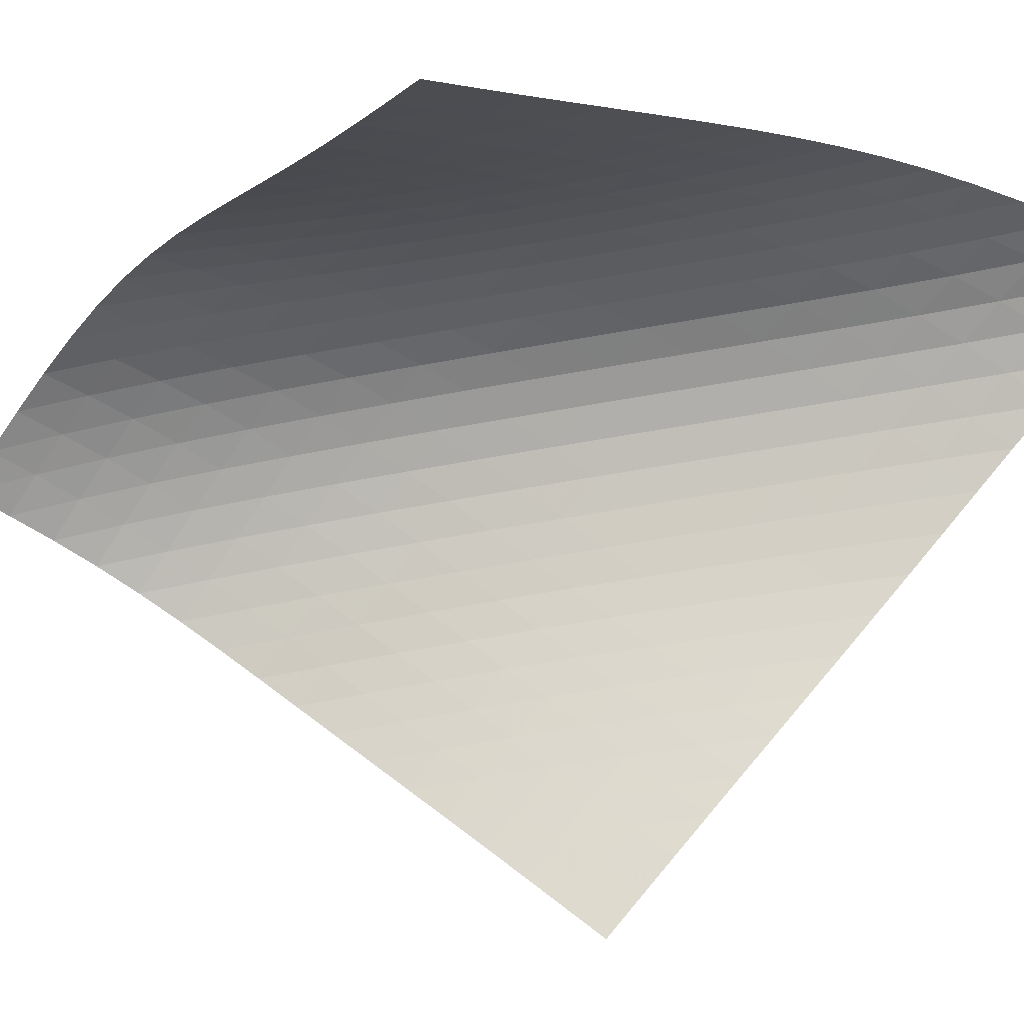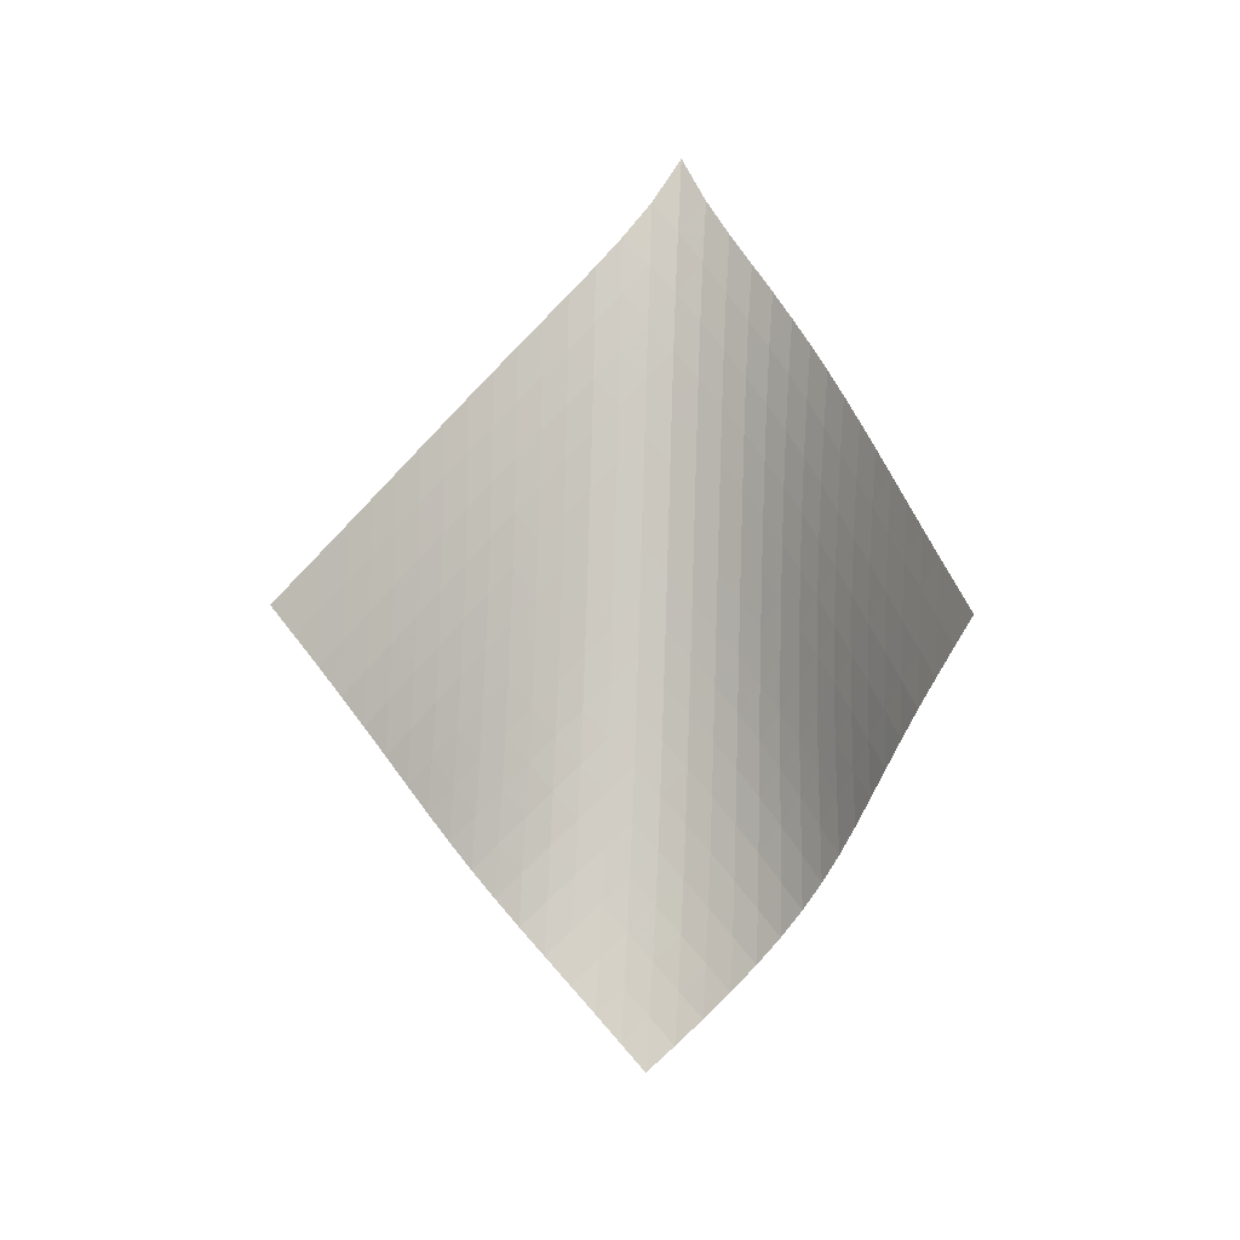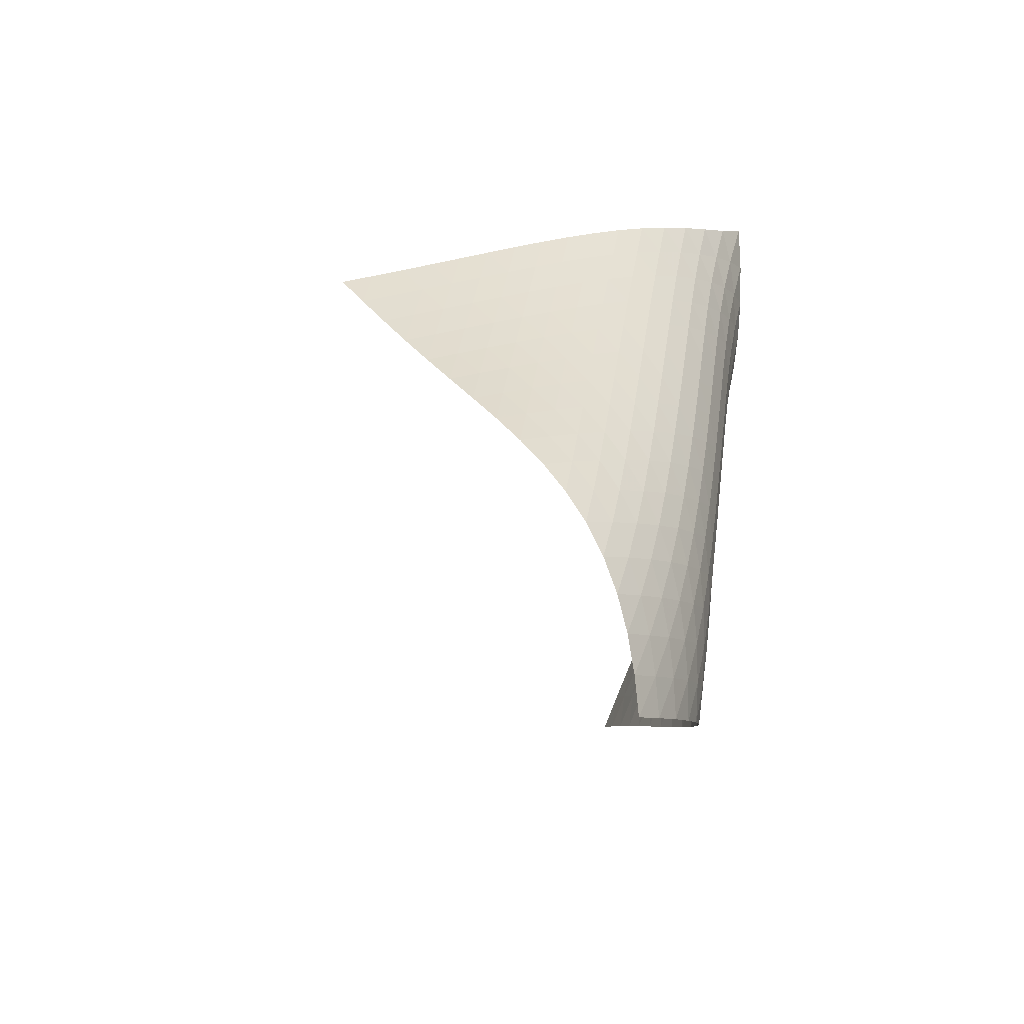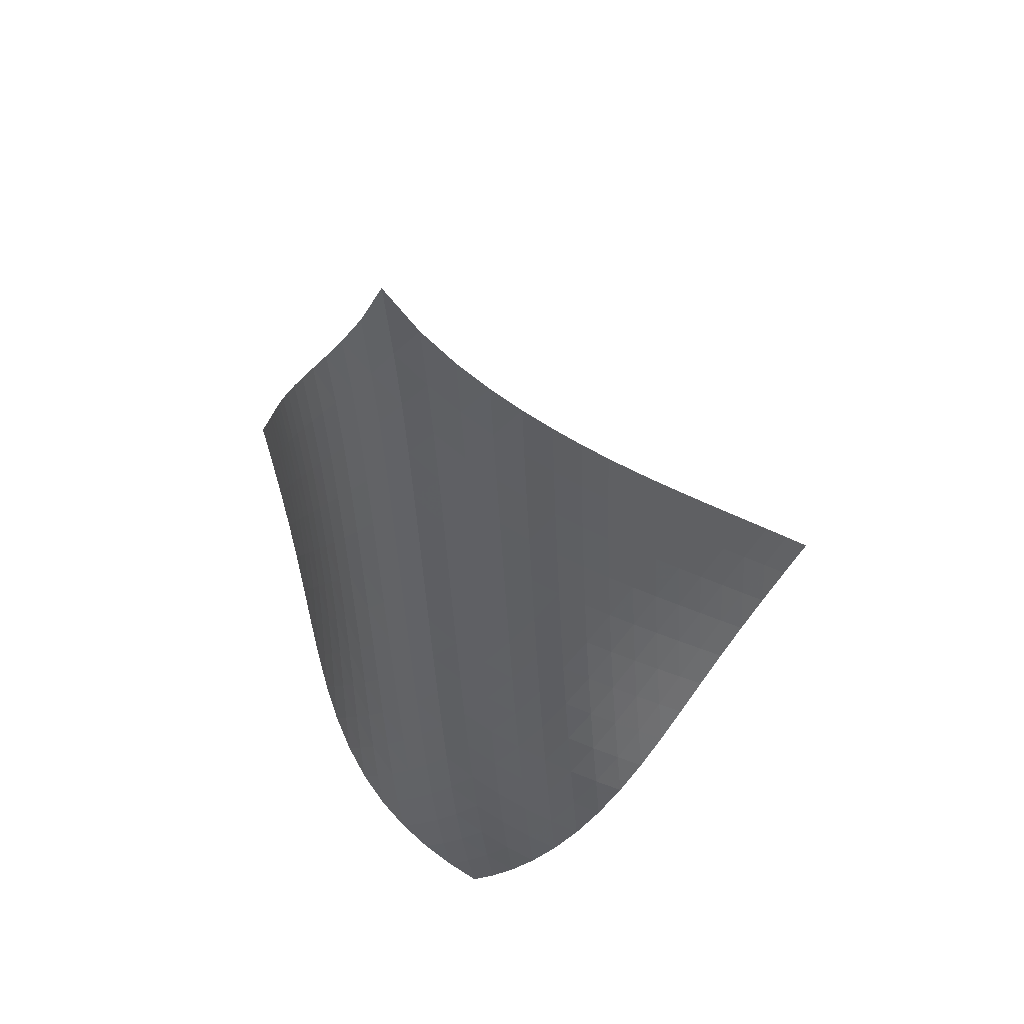
<metadata>
{"format":"obj","ext":"obj","renderer":"f3d","projection":"perspective","resolution":1024,"background":"white","views":[{"elev":-19.5,"azim":105.9,"up":"+Z"},{"elev":4.1,"azim":146.4,"up":"+Y"},{"elev":-59.0,"azim":-108.6,"up":"+Y"},{"elev":35.9,"azim":-24.6,"up":"+Y"}]}
</metadata>
<code>
v -6.49 -0.04262 6.49
v 3.675 -9.378 5.981
v -5.981 -9.378 -3.675
v -3.615 -19.22 3.615
v -6.098 -8.872 -3.049
v -6.219 -8.364 -2.422
v -6.344 -7.856 -1.793
v -6.472 -7.346 -1.163
v -6.599 -6.834 -0.5326
v -6.723 -6.317 0.09972
v -6.838 -5.796 0.7341
v -6.939 -5.267 1.371
v -7.019 -4.729 2.011
v -7.07 -4.179 2.653
v -7.087 -3.614 3.297
v -7.062 -3.029 3.941
v -6.99 -2.414 4.583
v -6.868 -1.751 5.22
v -6.697 -0.9959 5.855
v -5.855 -0.9959 6.697
v -5.22 -1.751 6.868
v -4.583 -2.414 6.99
v -3.941 -3.029 7.062
v -3.297 -3.614 7.087
v -2.653 -4.179 7.07
v -2.011 -4.729 7.019
v -1.371 -5.267 6.939
v -0.7341 -5.796 6.838
v -0.09972 -6.317 6.723
v 0.5326 -6.834 6.599
v 1.163 -7.346 6.472
v 1.793 -7.856 6.344
v 2.422 -8.364 6.219
v 3.049 -8.872 6.098
v 3.163 -10.01 5.968
v 2.65 -10.64 5.962
v 2.139 -11.27 5.97
v 1.63 -11.91 5.993
v 1.122 -12.54 6.029
v 0.6163 -13.18 6.07
v 0.1103 -13.82 6.103
v -0.3958 -14.45 6.11
v -0.8998 -15.08 6.069
v -1.395 -15.71 5.961
v -1.869 -16.34 5.768
v -2.31 -16.95 5.484
v -2.706 -17.55 5.112
v -3.052 -18.12 4.666
v -3.352 -18.68 4.162
v -4.162 -18.68 3.352
v -4.666 -18.12 3.052
v -5.112 -17.55 2.706
v -5.484 -16.95 2.31
v -5.768 -16.34 1.869
v -5.961 -15.71 1.395
v -6.069 -15.08 0.8998
v -6.11 -14.45 0.3958
v -6.103 -13.82 -0.1103
v -6.07 -13.18 -0.6163
v -6.029 -12.54 -1.122
v -5.993 -11.91 -1.63
v -5.97 -11.27 -2.139
v -5.962 -10.64 -2.65
v -5.968 -10.01 -3.163
v -6.199 -1.659 6.199
v -6.461 -2.348 5.642
v -6.659 -3 5.05
v -6.796 -3.619 4.436
v -6.876 -4.212 3.807
v -6.904 -4.784 3.171
v -6.889 -5.339 2.532
v -6.839 -5.882 1.892
v -6.761 -6.415 1.254
v -6.664 -6.94 0.6185
v -6.555 -7.459 -0.01548
v -6.438 -7.974 -0.6478
v -6.319 -8.485 -1.279
v -6.2 -8.995 -1.908
v -6.083 -9.502 -2.536
v -5.642 -2.348 6.461
v -5.994 -2.981 5.994
v -6.276 -3.612 5.469
v -6.489 -4.226 4.898
v -6.633 -4.82 4.296
v -6.715 -5.395 3.675
v -6.743 -5.955 3.044
v -6.727 -6.501 2.408
v -6.676 -7.037 1.771
v -6.6 -7.565 1.135
v -6.507 -8.086 0.5006
v -6.404 -8.603 -0.1326
v -6.295 -9.115 -0.7643
v -6.185 -9.626 -1.395
v -6.074 -10.13 -2.023
v -5.05 -3 6.659
v -5.469 -3.612 6.276
v -5.83 -4.23 5.83
v -6.124 -4.84 5.321
v -6.344 -5.434 4.76
v -6.492 -6.012 4.165
v -6.574 -6.575 3.548
v -6.601 -7.124 2.919
v -6.583 -7.663 2.285
v -6.532 -8.193 1.65
v -6.46 -8.716 1.015
v -6.373 -9.233 0.3814
v -6.277 -9.747 -0.2509
v -6.178 -10.26 -0.8819
v -6.076 -10.77 -1.511
v -4.436 -3.619 6.796
v -4.898 -4.226 6.489
v -5.321 -4.84 6.124
v -5.689 -5.449 5.689
v -5.99 -6.046 5.187
v -6.214 -6.628 4.632
v -6.363 -7.196 4.038
v -6.445 -7.749 3.423
v -6.472 -8.291 2.795
v -6.456 -8.823 2.162
v -6.409 -9.347 1.528
v -6.343 -9.866 0.8942
v -6.265 -10.38 0.2612
v -6.18 -10.89 -0.3706
v -6.09 -11.4 -1.001
v -3.807 -4.212 6.876
v -4.296 -4.82 6.633
v -4.76 -5.434 6.344
v -5.187 -6.046 5.99
v -5.56 -6.649 5.56
v -5.863 -7.238 5.061
v -6.089 -7.812 4.506
v -6.24 -8.372 3.914
v -6.324 -8.918 3.299
v -6.354 -9.453 2.672
v -6.344 -9.98 2.04
v -6.307 -10.5 1.406
v -6.253 -11.02 0.7725
v -6.187 -11.53 0.1396
v -6.113 -12.04 -0.4923
v -3.171 -4.784 6.904
v -3.675 -5.395 6.715
v -4.165 -6.012 6.492
v -4.632 -6.628 6.214
v -5.061 -7.238 5.863
v -5.434 -7.837 5.434
v -5.739 -8.42 4.935
v -5.966 -8.988 4.381
v -6.12 -9.541 3.789
v -6.209 -10.08 3.175
v -6.247 -10.61 2.548
v -6.249 -11.13 1.917
v -6.227 -11.65 1.283
v -6.188 -12.16 0.6493
v -6.136 -12.67 0.01579
v -2.532 -5.339 6.889
v -3.044 -5.955 6.743
v -3.548 -6.575 6.574
v -4.038 -7.196 6.363
v -4.506 -7.812 6.089
v -4.935 -8.42 5.739
v -5.309 -9.015 5.309
v -5.613 -9.594 4.809
v -5.842 -10.16 4.254
v -6.001 -10.71 3.663
v -6.099 -11.24 3.049
v -6.152 -11.77 2.424
v -6.171 -12.29 1.793
v -6.167 -12.8 1.159
v -6.145 -13.31 0.524
v -1.892 -5.882 6.839
v -2.408 -6.501 6.727
v -2.919 -7.124 6.601
v -3.423 -7.749 6.445
v -3.914 -8.372 6.24
v -4.381 -8.988 5.966
v -4.809 -9.594 5.613
v -5.18 -10.19 5.18
v -5.483 -10.76 4.678
v -5.716 -11.32 4.124
v -5.882 -11.86 3.533
v -5.994 -12.4 2.921
v -6.065 -12.92 2.297
v -6.105 -13.43 1.666
v -6.12 -13.94 1.032
v -1.254 -6.415 6.761
v -1.771 -7.037 6.676
v -2.285 -7.663 6.583
v -2.795 -8.291 6.472
v -3.299 -8.918 6.324
v -3.789 -9.541 6.12
v -4.254 -10.16 5.842
v -4.678 -10.76 5.483
v -5.046 -11.35 5.046
v -5.348 -11.92 4.542
v -5.585 -12.48 3.987
v -5.762 -13.02 3.398
v -5.891 -13.55 2.789
v -5.982 -14.07 2.166
v -6.042 -14.58 1.535
v -0.6185 -6.94 6.664
v -1.135 -7.565 6.6
v -1.65 -8.193 6.532
v -2.162 -8.823 6.456
v -2.672 -9.453 6.354
v -3.175 -10.08 6.209
v -3.663 -10.71 6.001
v -4.124 -11.32 5.716
v -4.542 -11.92 5.348
v -4.904 -12.51 4.904
v -5.205 -13.08 4.397
v -5.446 -13.63 3.842
v -5.635 -14.17 3.255
v -5.78 -14.69 2.647
v -5.889 -15.21 2.026
v 0.01548 -7.459 6.555
v -0.5006 -8.086 6.507
v -1.015 -8.716 6.46
v -1.528 -9.347 6.409
v -2.04 -9.98 6.344
v -2.548 -10.61 6.247
v -3.049 -11.24 6.099
v -3.533 -11.86 5.882
v -3.987 -12.48 5.585
v -4.397 -13.08 5.205
v -4.752 -13.66 4.752
v -5.05 -14.23 4.24
v -5.294 -14.77 3.684
v -5.492 -15.31 3.098
v -5.649 -15.83 2.491
v 0.6478 -7.974 6.438
v 0.1326 -8.603 6.404
v -0.3814 -9.233 6.373
v -0.8942 -9.866 6.343
v -1.406 -10.5 6.307
v -1.917 -11.13 6.249
v -2.424 -11.77 6.152
v -2.921 -12.4 5.994
v -3.398 -13.02 5.762
v -3.842 -13.63 5.446
v -4.24 -14.23 5.05
v -4.584 -14.8 4.584
v -4.876 -15.36 4.064
v -5.119 -15.91 3.505
v -5.321 -16.44 2.918
v 1.279 -8.485 6.319
v 0.7643 -9.115 6.295
v 0.2509 -9.747 6.277
v -0.2612 -10.38 6.265
v -0.7725 -11.02 6.253
v -1.283 -11.65 6.227
v -1.793 -12.29 6.171
v -2.297 -12.92 6.065
v -2.789 -13.55 5.891
v -3.255 -14.17 5.635
v -3.684 -14.77 5.294
v -4.064 -15.36 4.876
v -4.393 -15.94 4.393
v -4.673 -16.49 3.863
v -4.911 -17.03 3.297
v 1.908 -8.995 6.2
v 1.395 -9.626 6.185
v 0.8819 -10.26 6.178
v 0.3706 -10.89 6.18
v -0.1396 -11.53 6.187
v -0.6493 -12.16 6.188
v -1.159 -12.8 6.167
v -1.666 -13.43 6.105
v -2.166 -14.07 5.982
v -2.647 -14.69 5.78
v -3.098 -15.31 5.492
v -3.505 -15.91 5.119
v -3.863 -16.49 4.673
v -4.171 -17.05 4.171
v -4.436 -17.6 3.626
v 2.536 -9.502 6.083
v 2.023 -10.13 6.074
v 1.511 -10.77 6.076
v 1.001 -11.4 6.09
v 0.4923 -12.04 6.113
v -0.01579 -12.67 6.136
v -0.524 -13.31 6.145
v -1.032 -13.94 6.12
v -1.535 -14.58 6.042
v -2.026 -15.21 5.889
v -2.491 -15.83 5.649
v -2.918 -16.44 5.321
v -3.297 -17.03 4.911
v -3.626 -17.6 4.436
v -3.91 -18.15 3.91
f 289 49 4
f 289 4 50
f 5 79 64
f 5 64 3
f 79 94 63
f 79 63 64
f 94 109 62
f 94 62 63
f 109 124 61
f 109 61 62
f 124 139 60
f 124 60 61
f 139 154 59
f 139 59 60
f 154 169 58
f 154 58 59
f 169 184 57
f 169 57 58
f 184 199 56
f 184 56 57
f 199 214 55
f 199 55 56
f 214 229 54
f 214 54 55
f 229 244 53
f 229 53 54
f 244 259 52
f 244 52 53
f 259 274 51
f 259 51 52
f 274 289 50
f 274 50 51
f 1 20 65
f 1 65 19
f 19 65 66
f 19 66 18
f 18 66 67
f 18 67 17
f 17 67 68
f 17 68 16
f 16 68 69
f 16 69 15
f 15 69 70
f 15 70 14
f 14 70 71
f 14 71 13
f 13 71 72
f 13 72 12
f 12 72 73
f 12 73 11
f 11 73 74
f 11 74 10
f 10 74 75
f 10 75 9
f 9 75 76
f 9 76 8
f 8 76 77
f 8 77 7
f 7 77 78
f 7 78 6
f 6 78 79
f 6 79 5
f 20 21 80
f 20 80 65
f 65 80 81
f 65 81 66
f 66 81 82
f 66 82 67
f 67 82 83
f 67 83 68
f 68 83 84
f 68 84 69
f 69 84 85
f 69 85 70
f 70 85 86
f 70 86 71
f 71 86 87
f 71 87 72
f 72 87 88
f 72 88 73
f 73 88 89
f 73 89 74
f 74 89 90
f 74 90 75
f 75 90 91
f 75 91 76
f 76 91 92
f 76 92 77
f 77 92 93
f 77 93 78
f 78 93 94
f 78 94 79
f 21 22 95
f 21 95 80
f 80 95 96
f 80 96 81
f 81 96 97
f 81 97 82
f 82 97 98
f 82 98 83
f 83 98 99
f 83 99 84
f 84 99 100
f 84 100 85
f 85 100 101
f 85 101 86
f 86 101 102
f 86 102 87
f 87 102 103
f 87 103 88
f 88 103 104
f 88 104 89
f 89 104 105
f 89 105 90
f 90 105 106
f 90 106 91
f 91 106 107
f 91 107 92
f 92 107 108
f 92 108 93
f 93 108 109
f 93 109 94
f 22 23 110
f 22 110 95
f 95 110 111
f 95 111 96
f 96 111 112
f 96 112 97
f 97 112 113
f 97 113 98
f 98 113 114
f 98 114 99
f 99 114 115
f 99 115 100
f 100 115 116
f 100 116 101
f 101 116 117
f 101 117 102
f 102 117 118
f 102 118 103
f 103 118 119
f 103 119 104
f 104 119 120
f 104 120 105
f 105 120 121
f 105 121 106
f 106 121 122
f 106 122 107
f 107 122 123
f 107 123 108
f 108 123 124
f 108 124 109
f 23 24 125
f 23 125 110
f 110 125 126
f 110 126 111
f 111 126 127
f 111 127 112
f 112 127 128
f 112 128 113
f 113 128 129
f 113 129 114
f 114 129 130
f 114 130 115
f 115 130 131
f 115 131 116
f 116 131 132
f 116 132 117
f 117 132 133
f 117 133 118
f 118 133 134
f 118 134 119
f 119 134 135
f 119 135 120
f 120 135 136
f 120 136 121
f 121 136 137
f 121 137 122
f 122 137 138
f 122 138 123
f 123 138 139
f 123 139 124
f 24 25 140
f 24 140 125
f 125 140 141
f 125 141 126
f 126 141 142
f 126 142 127
f 127 142 143
f 127 143 128
f 128 143 144
f 128 144 129
f 129 144 145
f 129 145 130
f 130 145 146
f 130 146 131
f 131 146 147
f 131 147 132
f 132 147 148
f 132 148 133
f 133 148 149
f 133 149 134
f 134 149 150
f 134 150 135
f 135 150 151
f 135 151 136
f 136 151 152
f 136 152 137
f 137 152 153
f 137 153 138
f 138 153 154
f 138 154 139
f 25 26 155
f 25 155 140
f 140 155 156
f 140 156 141
f 141 156 157
f 141 157 142
f 142 157 158
f 142 158 143
f 143 158 159
f 143 159 144
f 144 159 160
f 144 160 145
f 145 160 161
f 145 161 146
f 146 161 162
f 146 162 147
f 147 162 163
f 147 163 148
f 148 163 164
f 148 164 149
f 149 164 165
f 149 165 150
f 150 165 166
f 150 166 151
f 151 166 167
f 151 167 152
f 152 167 168
f 152 168 153
f 153 168 169
f 153 169 154
f 26 27 170
f 26 170 155
f 155 170 171
f 155 171 156
f 156 171 172
f 156 172 157
f 157 172 173
f 157 173 158
f 158 173 174
f 158 174 159
f 159 174 175
f 159 175 160
f 160 175 176
f 160 176 161
f 161 176 177
f 161 177 162
f 162 177 178
f 162 178 163
f 163 178 179
f 163 179 164
f 164 179 180
f 164 180 165
f 165 180 181
f 165 181 166
f 166 181 182
f 166 182 167
f 167 182 183
f 167 183 168
f 168 183 184
f 168 184 169
f 27 28 185
f 27 185 170
f 170 185 186
f 170 186 171
f 171 186 187
f 171 187 172
f 172 187 188
f 172 188 173
f 173 188 189
f 173 189 174
f 174 189 190
f 174 190 175
f 175 190 191
f 175 191 176
f 176 191 192
f 176 192 177
f 177 192 193
f 177 193 178
f 178 193 194
f 178 194 179
f 179 194 195
f 179 195 180
f 180 195 196
f 180 196 181
f 181 196 197
f 181 197 182
f 182 197 198
f 182 198 183
f 183 198 199
f 183 199 184
f 28 29 200
f 28 200 185
f 185 200 201
f 185 201 186
f 186 201 202
f 186 202 187
f 187 202 203
f 187 203 188
f 188 203 204
f 188 204 189
f 189 204 205
f 189 205 190
f 190 205 206
f 190 206 191
f 191 206 207
f 191 207 192
f 192 207 208
f 192 208 193
f 193 208 209
f 193 209 194
f 194 209 210
f 194 210 195
f 195 210 211
f 195 211 196
f 196 211 212
f 196 212 197
f 197 212 213
f 197 213 198
f 198 213 214
f 198 214 199
f 29 30 215
f 29 215 200
f 200 215 216
f 200 216 201
f 201 216 217
f 201 217 202
f 202 217 218
f 202 218 203
f 203 218 219
f 203 219 204
f 204 219 220
f 204 220 205
f 205 220 221
f 205 221 206
f 206 221 222
f 206 222 207
f 207 222 223
f 207 223 208
f 208 223 224
f 208 224 209
f 209 224 225
f 209 225 210
f 210 225 226
f 210 226 211
f 211 226 227
f 211 227 212
f 212 227 228
f 212 228 213
f 213 228 229
f 213 229 214
f 30 31 230
f 30 230 215
f 215 230 231
f 215 231 216
f 216 231 232
f 216 232 217
f 217 232 233
f 217 233 218
f 218 233 234
f 218 234 219
f 219 234 235
f 219 235 220
f 220 235 236
f 220 236 221
f 221 236 237
f 221 237 222
f 222 237 238
f 222 238 223
f 223 238 239
f 223 239 224
f 224 239 240
f 224 240 225
f 225 240 241
f 225 241 226
f 226 241 242
f 226 242 227
f 227 242 243
f 227 243 228
f 228 243 244
f 228 244 229
f 31 32 245
f 31 245 230
f 230 245 246
f 230 246 231
f 231 246 247
f 231 247 232
f 232 247 248
f 232 248 233
f 233 248 249
f 233 249 234
f 234 249 250
f 234 250 235
f 235 250 251
f 235 251 236
f 236 251 252
f 236 252 237
f 237 252 253
f 237 253 238
f 238 253 254
f 238 254 239
f 239 254 255
f 239 255 240
f 240 255 256
f 240 256 241
f 241 256 257
f 241 257 242
f 242 257 258
f 242 258 243
f 243 258 259
f 243 259 244
f 32 33 260
f 32 260 245
f 245 260 261
f 245 261 246
f 246 261 262
f 246 262 247
f 247 262 263
f 247 263 248
f 248 263 264
f 248 264 249
f 249 264 265
f 249 265 250
f 250 265 266
f 250 266 251
f 251 266 267
f 251 267 252
f 252 267 268
f 252 268 253
f 253 268 269
f 253 269 254
f 254 269 270
f 254 270 255
f 255 270 271
f 255 271 256
f 256 271 272
f 256 272 257
f 257 272 273
f 257 273 258
f 258 273 274
f 258 274 259
f 33 34 275
f 33 275 260
f 260 275 276
f 260 276 261
f 261 276 277
f 261 277 262
f 262 277 278
f 262 278 263
f 263 278 279
f 263 279 264
f 264 279 280
f 264 280 265
f 265 280 281
f 265 281 266
f 266 281 282
f 266 282 267
f 267 282 283
f 267 283 268
f 268 283 284
f 268 284 269
f 269 284 285
f 269 285 270
f 270 285 286
f 270 286 271
f 271 286 287
f 271 287 272
f 272 287 288
f 272 288 273
f 273 288 289
f 273 289 274
f 34 2 35
f 34 35 275
f 275 35 36
f 275 36 276
f 276 36 37
f 276 37 277
f 277 37 38
f 277 38 278
f 278 38 39
f 278 39 279
f 279 39 40
f 279 40 280
f 280 40 41
f 280 41 281
f 281 41 42
f 281 42 282
f 282 42 43
f 282 43 283
f 283 43 44
f 283 44 284
f 284 44 45
f 284 45 285
f 285 45 46
f 285 46 286
f 286 46 47
f 286 47 287
f 287 47 48
f 287 48 288
f 288 48 49
f 288 49 289

</code>
